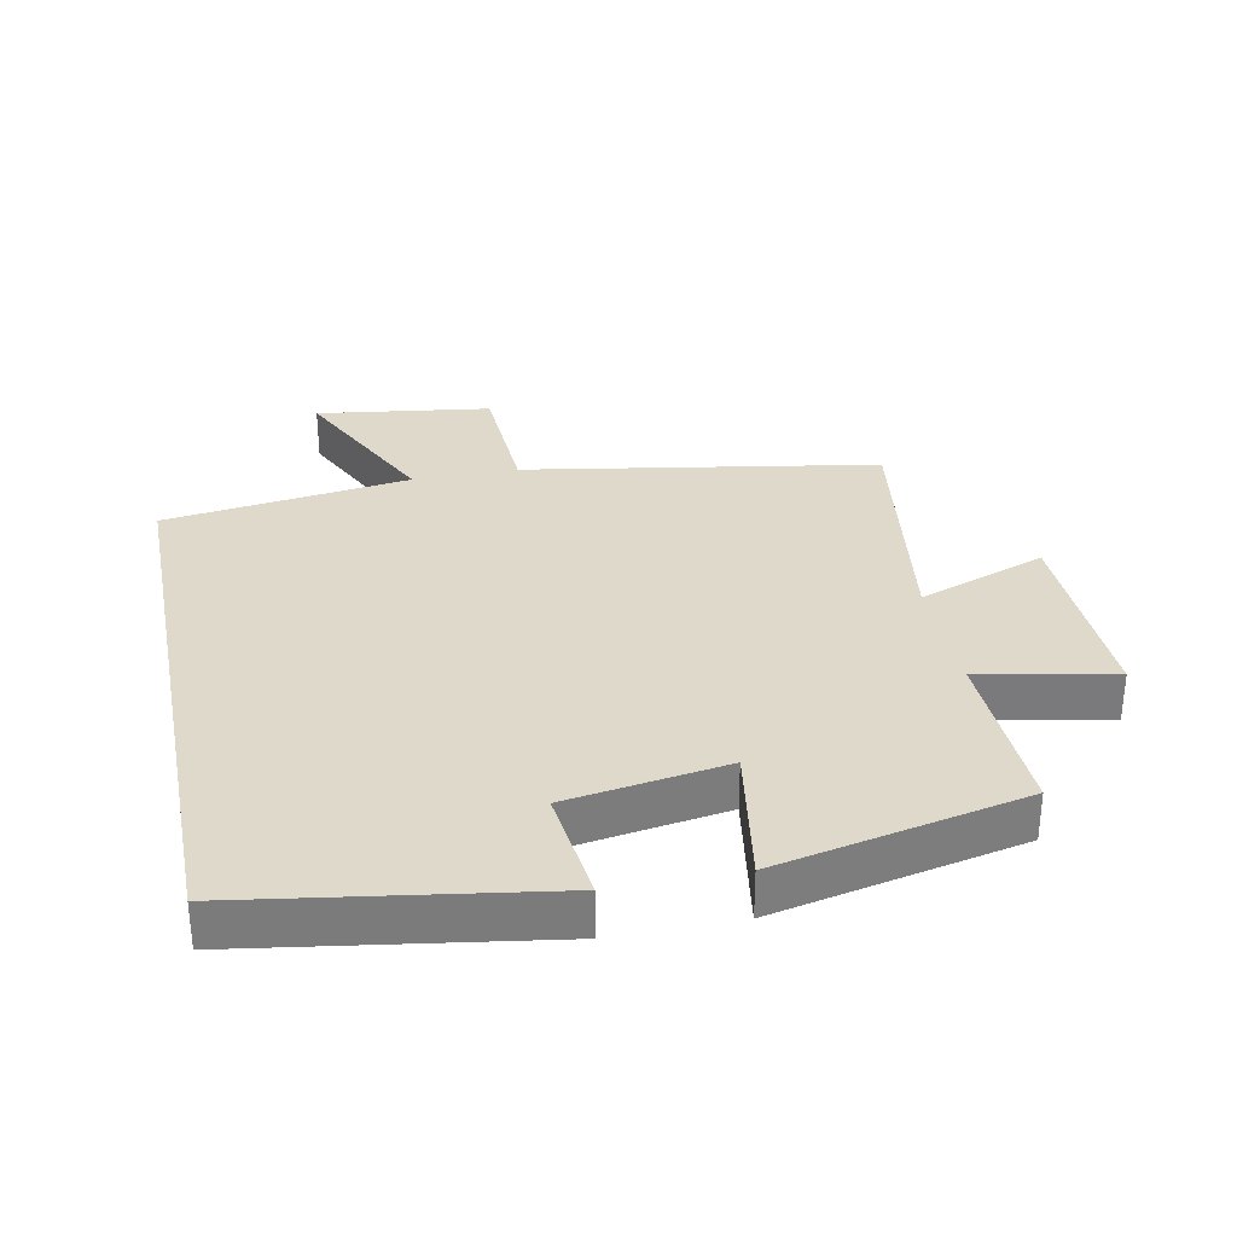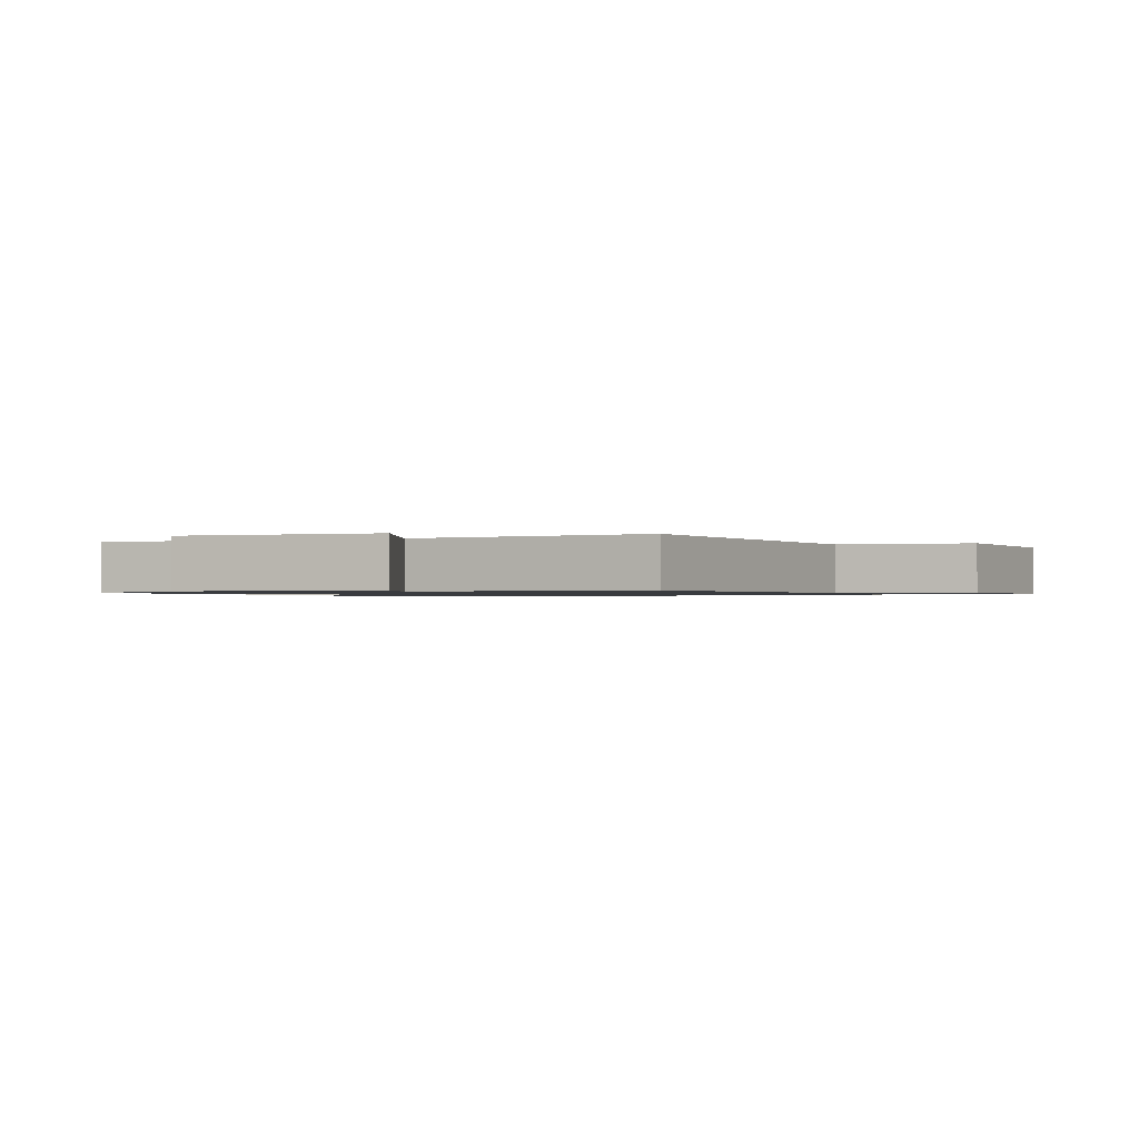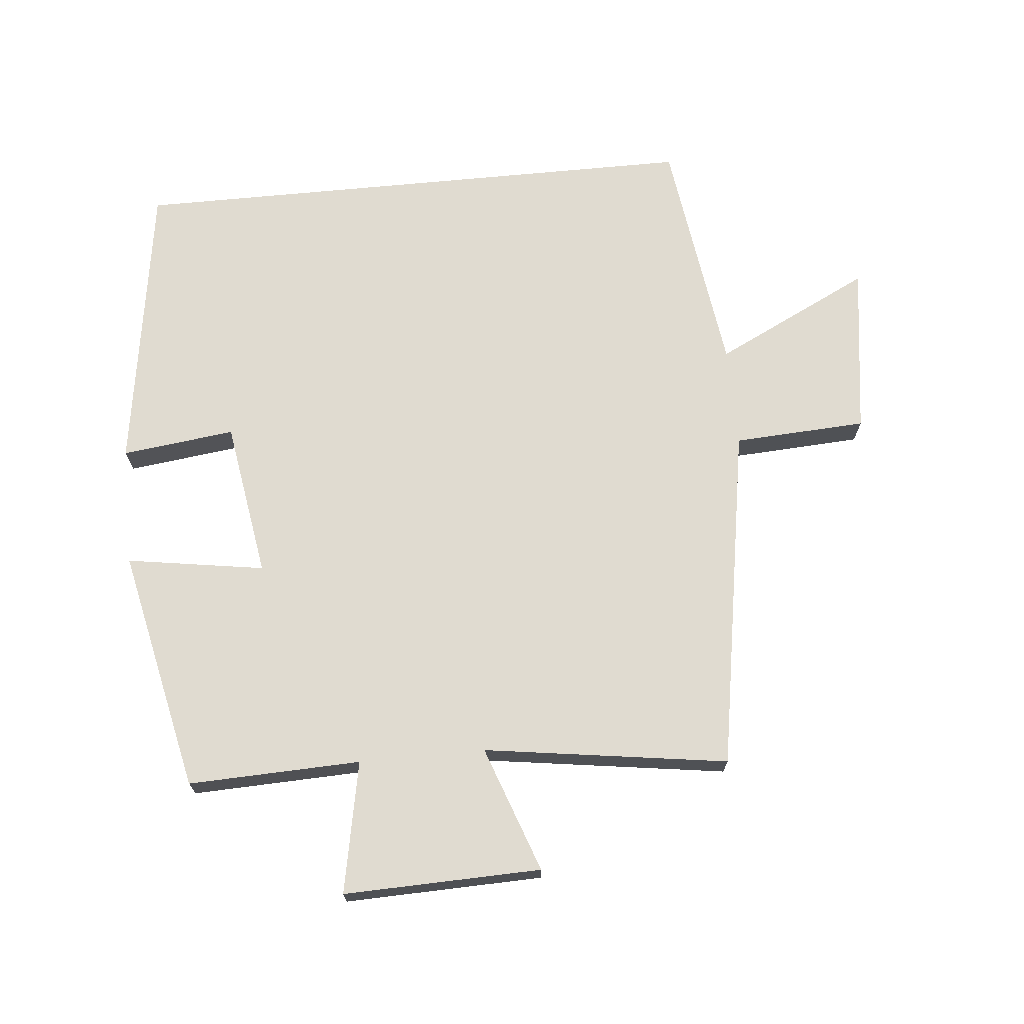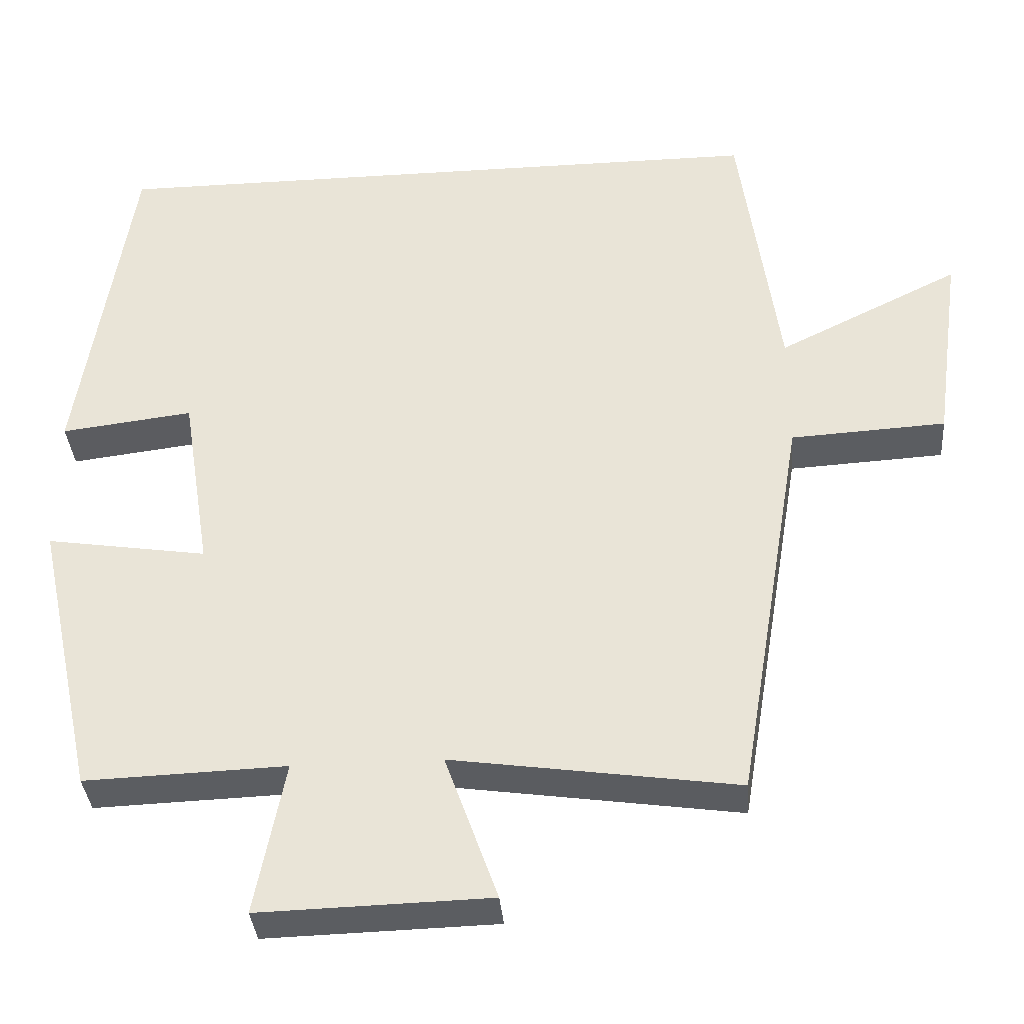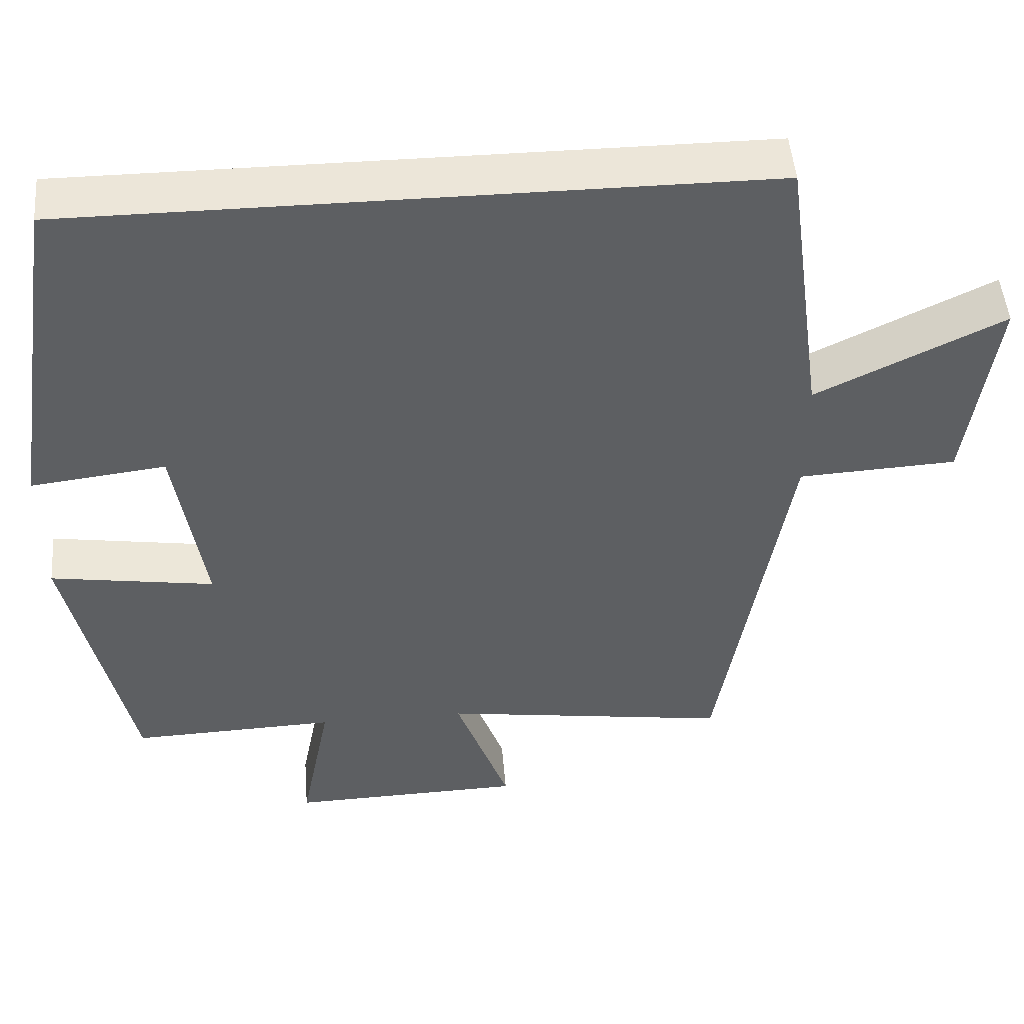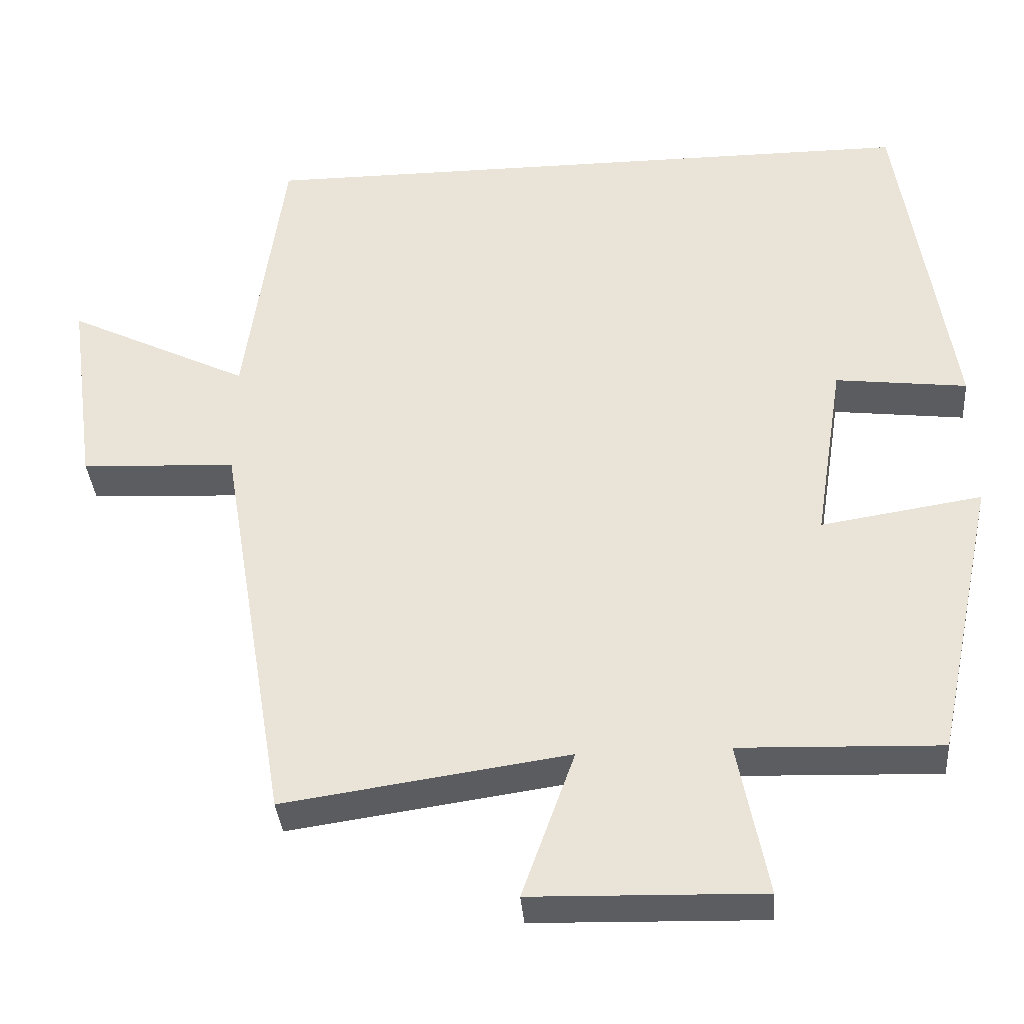
<metadata>
{"format":"obj","ext":"obj","renderer":"f3d","projection":"perspective","resolution":1024,"background":"white","views":[{"elev":31.8,"azim":78.8,"up":"+Y"},{"elev":-1.0,"azim":-159.3,"up":"+Y"},{"elev":70.0,"azim":174.5,"up":"+Y"},{"elev":-35.8,"azim":-175.3,"up":"+Z"},{"elev":49.0,"azim":175.3,"up":"+Z"},{"elev":-35.8,"azim":4.6,"up":"+Z"}]}
</metadata>
<code>
v -0.411 0.07 -0.554
v -0.5 0.07 -0.025
v -0.703 0.07 -0.014
v -0.739 0.07 0.248
v -0.5 0.07 0.131
v -0.449 0.07 0.5
v 0.431 0.07 0.5
v 0.5 0.07 0.049
v 0.327 0.07 0.07
v 0.289 0.07 -0.17
v 0.5 0.07 -0.137
v 0.42 0.07 -0.509
v 0.156 0.07 -0.5
v 0.195 0.07 -0.701
v -0.107 0.07 -0.693
v -0.038 0.07 -0.5
v -0.411 0 -0.554
v -0.5 0 -0.025
v -0.703 0 -0.014
v -0.739 0 0.248
v -0.5 0 0.131
v -0.449 0 0.5
v 0.431 0 0.5
v 0.5 0 0.049
v 0.327 0 0.07
v 0.289 0 -0.17
v 0.5 0 -0.137
v 0.42 0 -0.509
v 0.156 0 -0.5
v 0.195 0 -0.701
v -0.107 0 -0.693
v -0.038 0 -0.5
f 13 14 15 16
f 10 11 12 13
f 9 10 13 16
f 6 7 8 9
f 5 6 9 16
f 2 3 4 5
f 1 2 5 16
f 32 31 30 29
f 29 28 27 26
f 32 29 26 25
f 25 24 23 22
f 32 25 22 21
f 21 20 19 18
f 32 21 18 17
f 1 17 18 2
f 2 18 19 3
f 3 19 20 4
f 4 20 21 5
f 5 21 22 6
f 6 22 23 7
f 7 23 24 8
f 8 24 25 9
f 9 25 26 10
f 10 26 27 11
f 11 27 28 12
f 12 28 29 13
f 13 29 30 14
f 14 30 31 15
f 15 31 32 16
f 16 32 17 1

</code>
